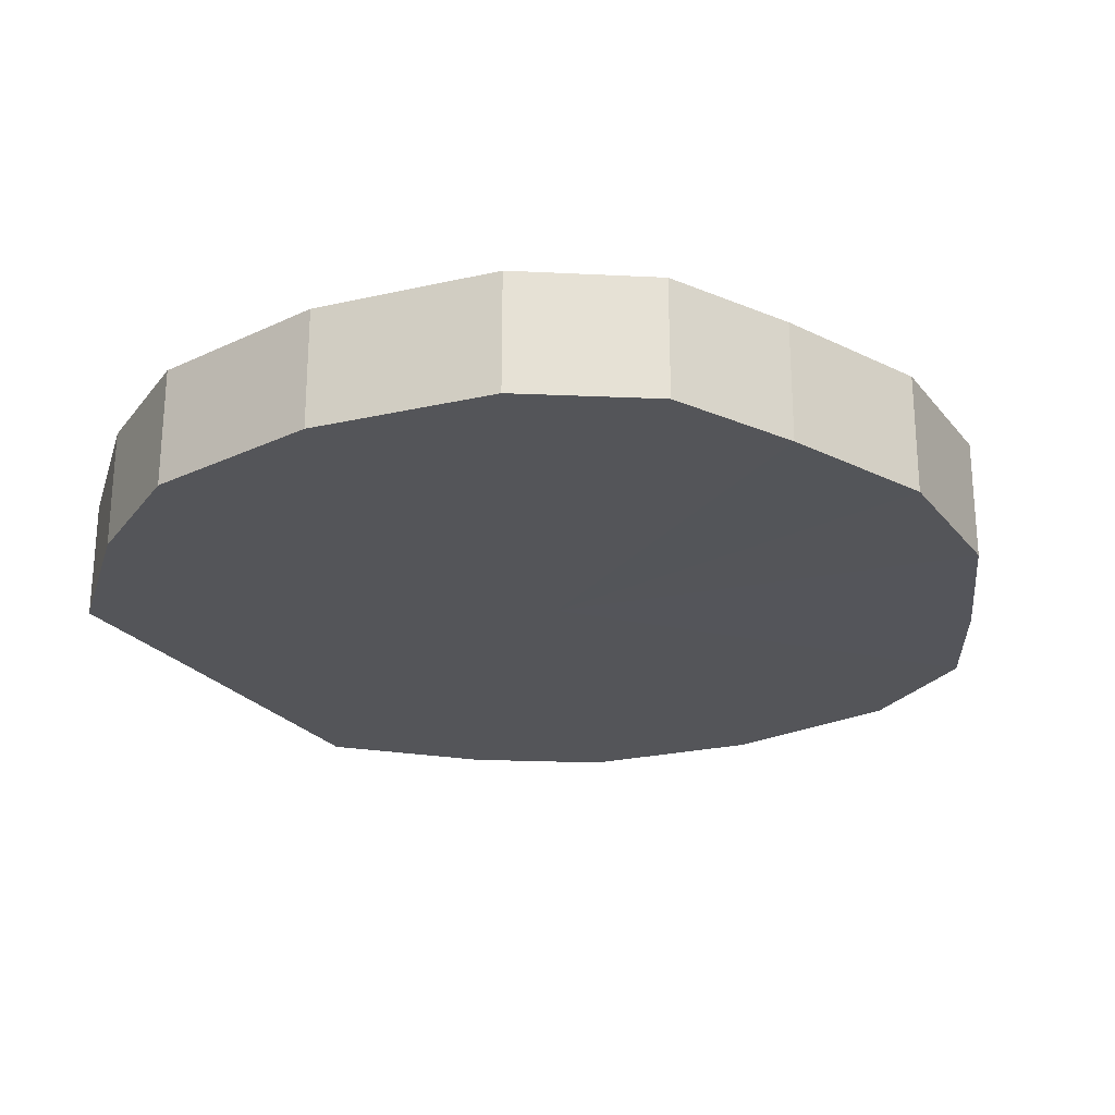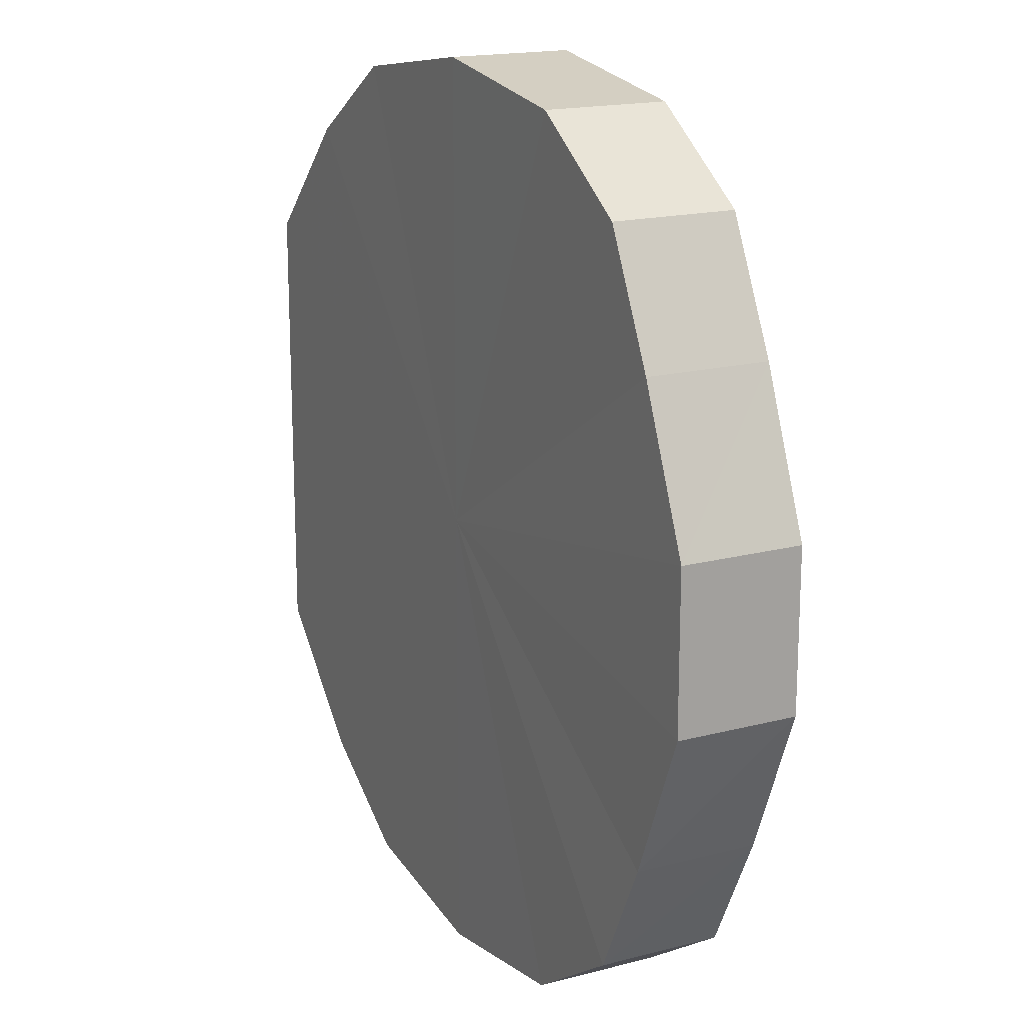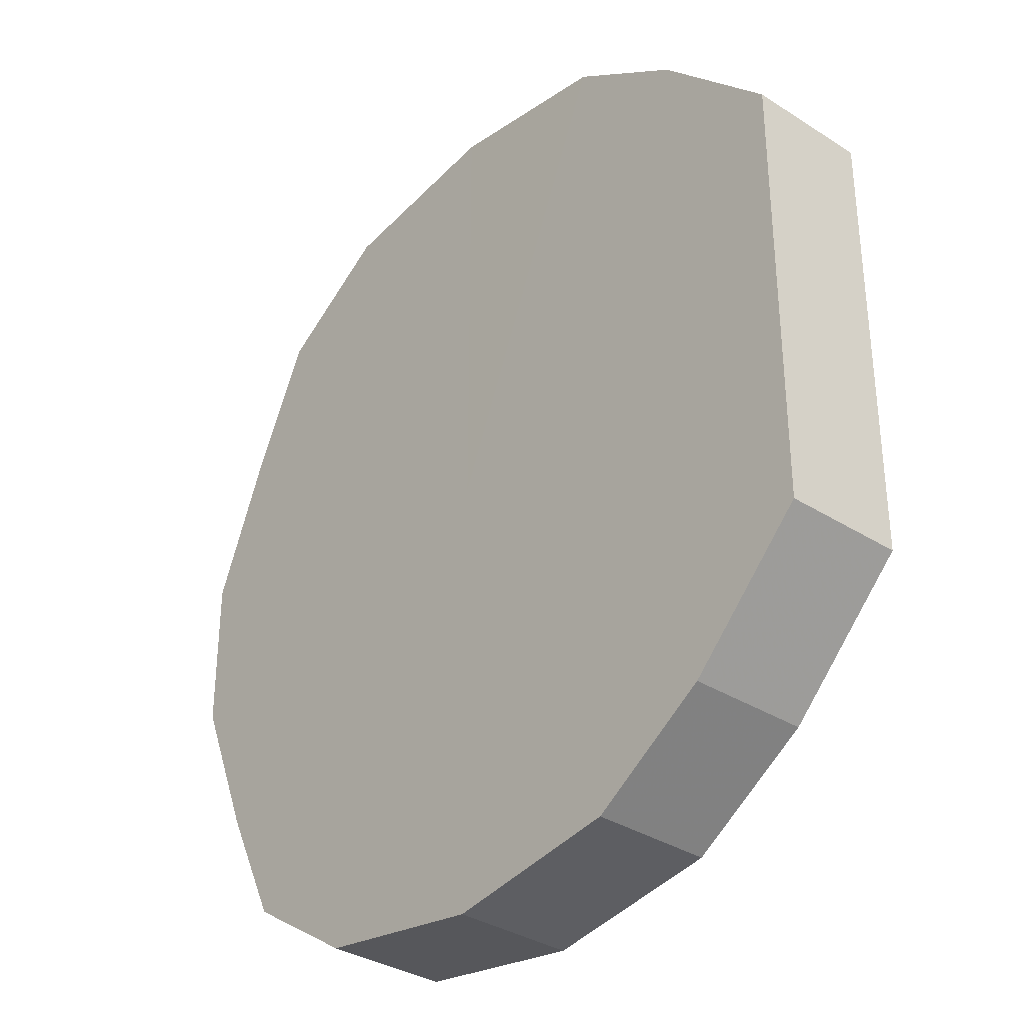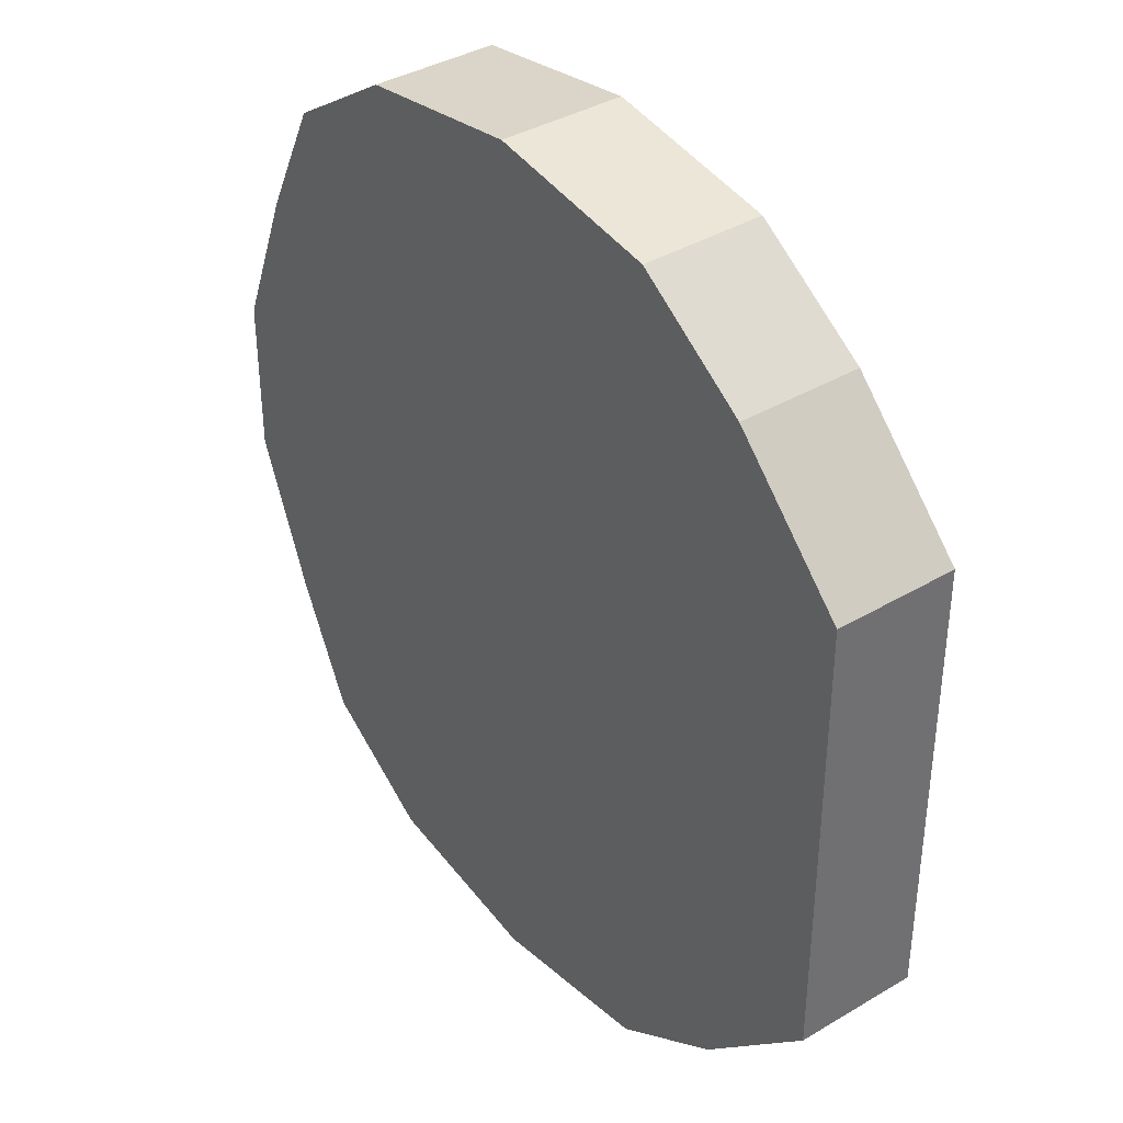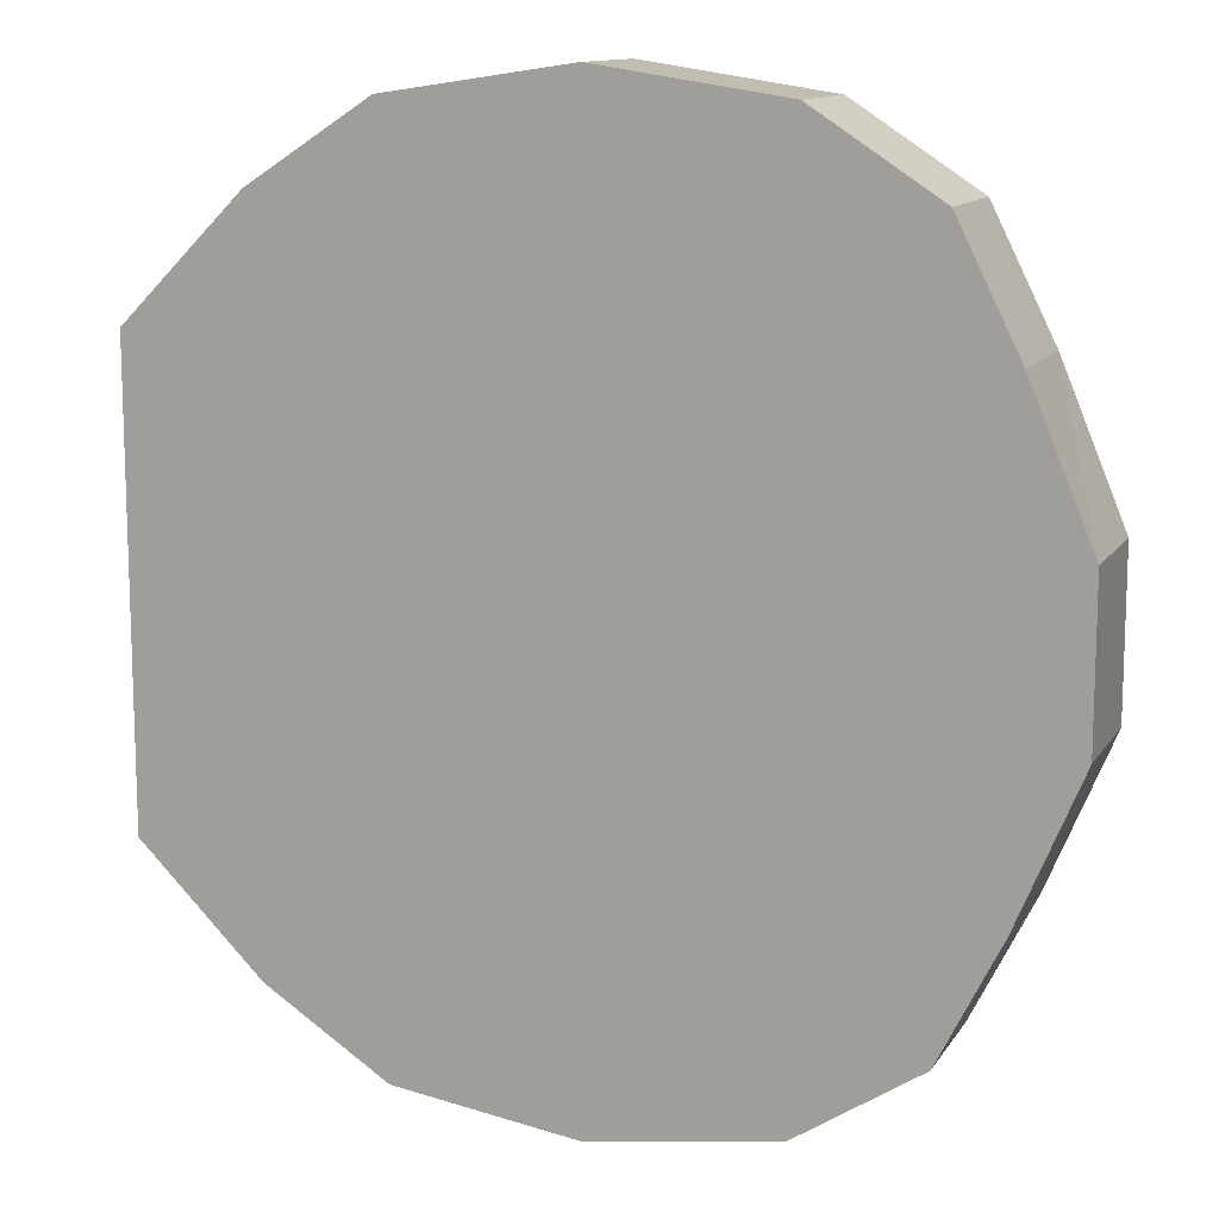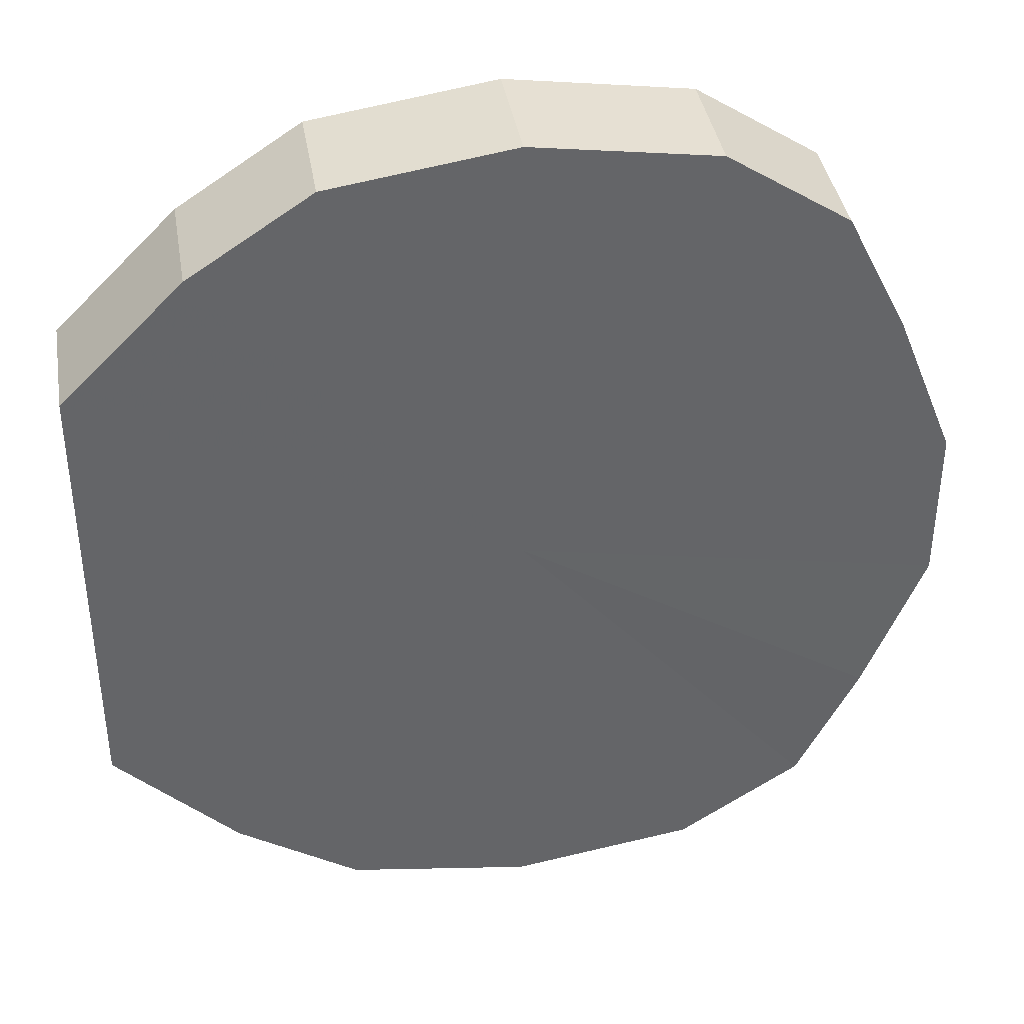
<metadata>
{"format":"obj","ext":"obj","renderer":"f3d","projection":"perspective","resolution":1024,"background":"white","views":[{"elev":-24.7,"azim":-151.1,"up":"+Y"},{"elev":17.3,"azim":-117.5,"up":"+Z"},{"elev":-33.9,"azim":48.9,"up":"+Z"},{"elev":37.9,"azim":53.0,"up":"+Z"},{"elev":12.2,"azim":-159.5,"up":"+Z"},{"elev":39.0,"azim":170.5,"up":"+Z"}]}
</metadata>
<code>
o 7887
v 2178 1864 13
v 2178 1864 13
v 2178 1864 13
v 2178 1864 12.99
v 2178 1864 13
v 2178 1864 13
v 2178 1864 13
v 2178 1864 12.97
v 2178 1864 12.99
v 2178 1864 12.99
v 2178 1864 12.99
v 2178 1864 12.94
v 2178 1864 12.97
v 2178 1864 12.97
v 2178 1864 12.97
v 2178 1864 12.92
v 2178 1864 12.94
v 2178 1864 12.94
v 2178 1864 12.94
v 2178 1864 12.89
v 2178 1864 12.92
v 2178 1864 12.92
v 2178 1864 12.92
v 2178 1864 12.87
v 2178 1864 12.89
v 2178 1864 12.89
v 2178 1864 12.89
v 2178 1864 12.86
v 2178 1864 12.87
v 2178 1864 12.87
v 2178 1864 12.87
v 2178 1864 12.85
v 2178 1864 12.86
v 2178 1864 12.86
v 2178 1864 12.86
v 2178 1864 12.85
v 2178 1864 13
v 2178 1864 13
v 2178 1864 13
v 2178 1864 12.99
v 2178 1864 12.99
v 2178 1864 13
v 2178 1864 13
v 2178 1864 12.99
v 2178 1864 13
v 2178 1864 12.97
v 2178 1864 12.97
v 2178 1864 12.97
v 2178 1864 12.99
v 2178 1864 12.94
v 2178 1864 12.97
v 2178 1864 12.94
v 2178 1864 12.94
v 2178 1864 12.92
v 2178 1864 12.94
v 2178 1864 12.89
v 2178 1864 12.92
v 2178 1864 12.92
v 2178 1864 12.92
v 2178 1864 12.87
v 2178 1864 12.89
v 2178 1864 12.86
v 2178 1864 12.87
v 2178 1864 12.89
v 2178 1864 12.89
v 2178 1864 12.85
v 2178 1864 12.86
v 2178 1864 12.86
v 2178 1864 12.85
v 2178 1864 12.87
v 2178 1864 12.87
v 2178 1864 12.86
v 2178 1864 12.93
v 2178 1864 13
v 2178 1864 13
v 2178 1864 12.99
v 2178 1864 13
v 2178 1864 12.97
v 2178 1864 12.99
v 2178 1864 12.94
v 2178 1864 12.97
v 2178 1864 12.92
v 2178 1864 12.94
v 2178 1864 12.89
v 2178 1864 12.92
v 2178 1864 12.87
v 2178 1864 12.89
v 2178 1864 12.86
v 2178 1864 12.87
v 2178 1864 12.85
v 2178 1864 12.86
v 2178 1864 12.93
v 2178 1864 13
v 2178 1864 13
v 2178 1864 13
v 2178 1864 12.99
v 2178 1864 12.99
v 2178 1864 12.97
v 2178 1864 12.97
v 2178 1864 12.94
v 2178 1864 12.94
v 2178 1864 12.92
v 2178 1864 12.92
v 2178 1864 12.89
v 2178 1864 12.89
v 2178 1864 12.87
v 2178 1864 12.87
v 2178 1864 12.86
v 2178 1864 12.86
v 2178 1864 12.85
f 1 2 3
f 2 4 5
f 6 1 7
f 4 8 9
f 10 6 11
f 8 12 13
f 14 10 15
f 12 16 17
f 18 14 19
f 16 20 21
f 22 18 23
f 20 24 25
f 26 22 27
f 24 28 29
f 30 26 31
f 28 32 33
f 34 30 35
f 32 34 36
f 37 38 39
f 39 40 41
f 42 43 37
f 44 45 42
f 41 46 47
f 48 49 44
f 50 51 48
f 47 52 53
f 54 55 50
f 56 57 54
f 53 58 59
f 60 61 56
f 62 63 60
f 59 64 65
f 66 67 62
f 68 69 66
f 65 70 71
f 71 72 68
f 73 74 75
f 73 76 74
f 73 75 77
f 73 78 76
f 73 77 79
f 73 80 78
f 73 79 81
f 73 82 80
f 73 81 83
f 73 84 82
f 73 83 85
f 73 86 84
f 73 85 87
f 73 88 86
f 73 87 89
f 73 90 88
f 73 89 91
f 73 91 90
f 92 93 94
f 92 95 93
f 92 94 96
f 92 97 95
f 92 96 98
f 92 99 97
f 92 98 100
f 92 101 99
f 92 100 102
f 92 103 101
f 92 102 104
f 92 105 103
f 92 104 106
f 92 107 105
f 92 106 108
f 92 109 107
f 92 108 110
f 92 110 109

</code>
